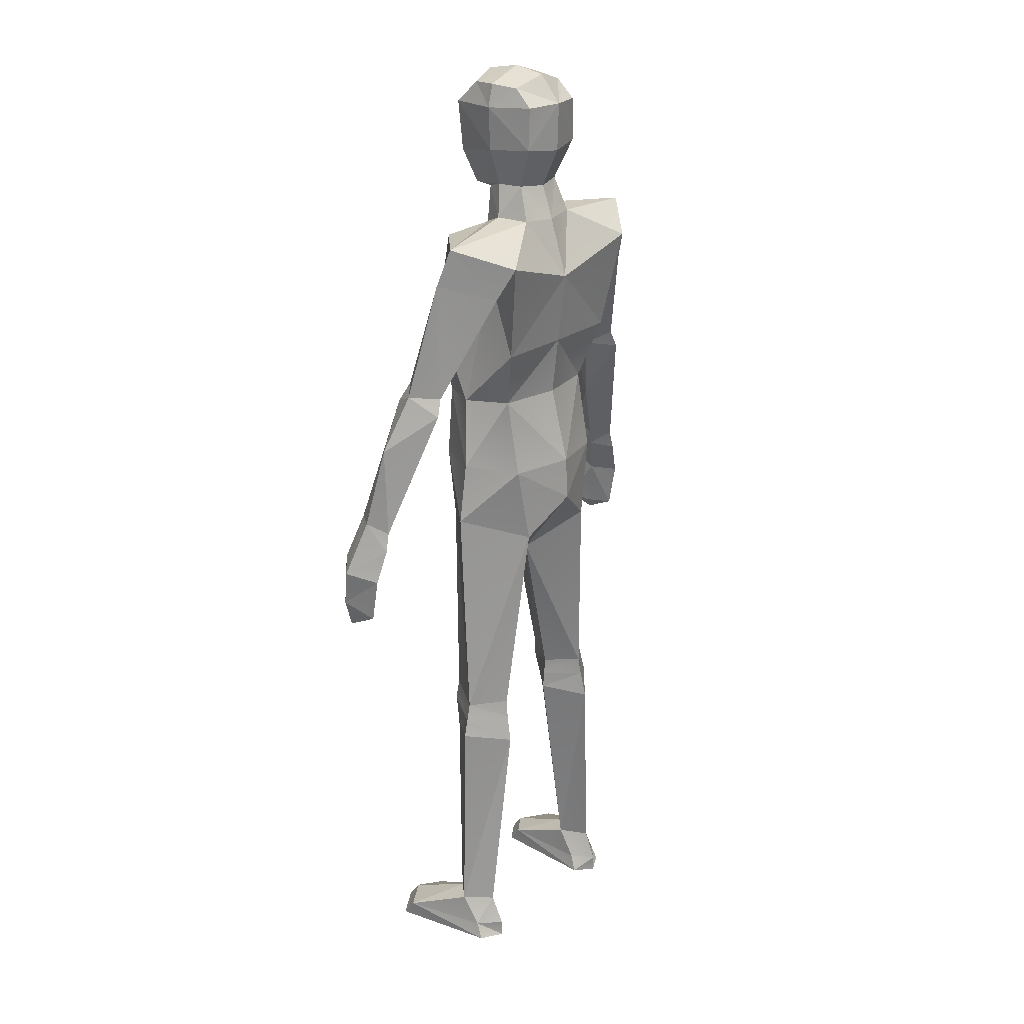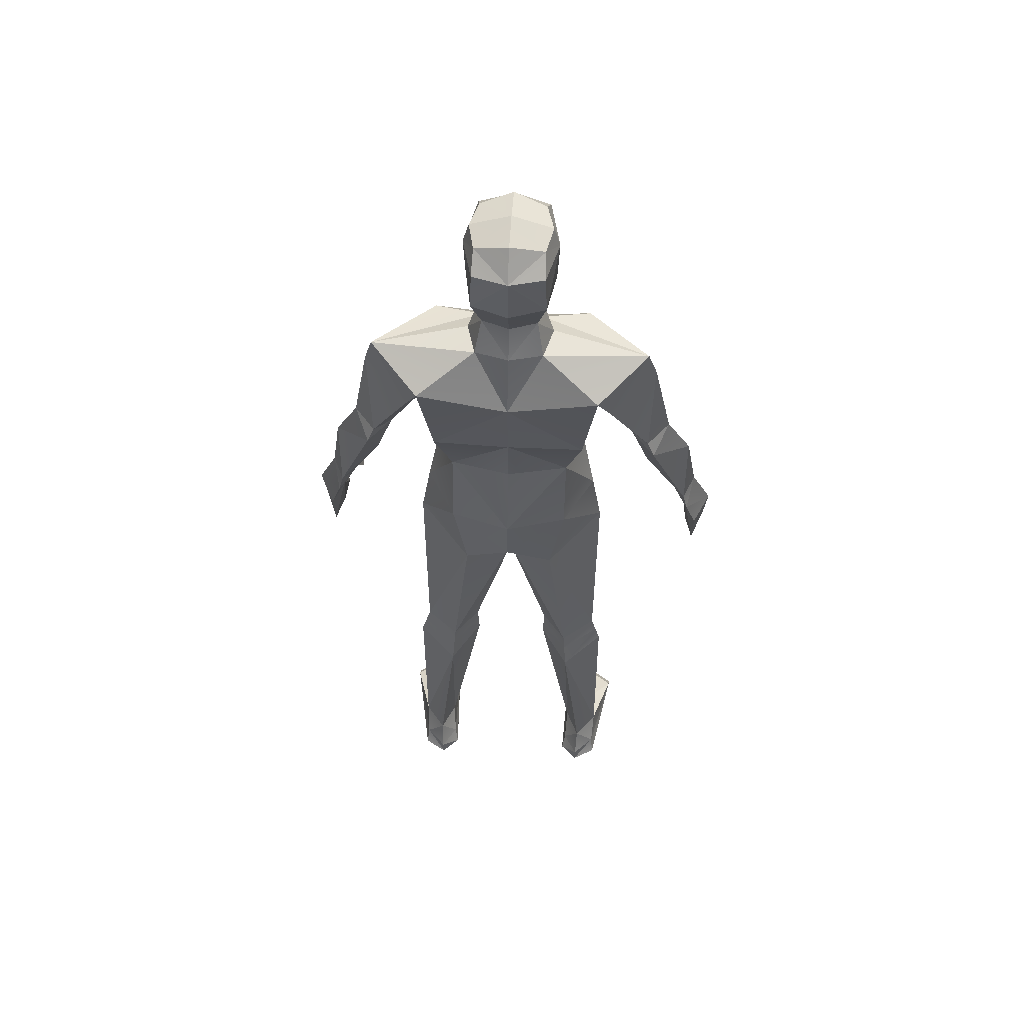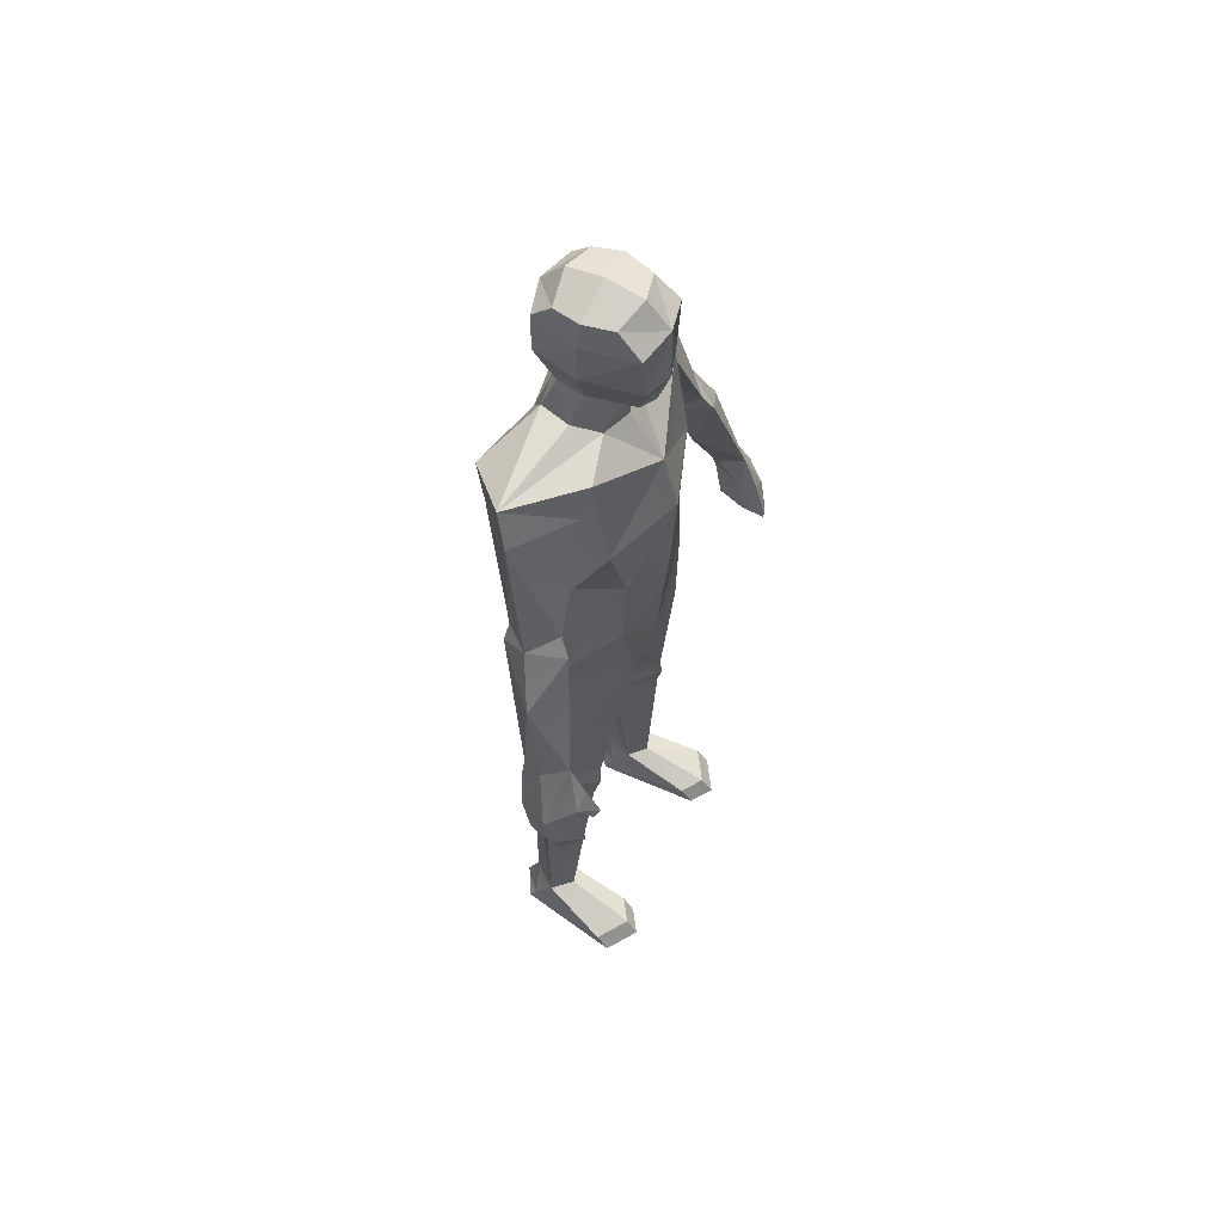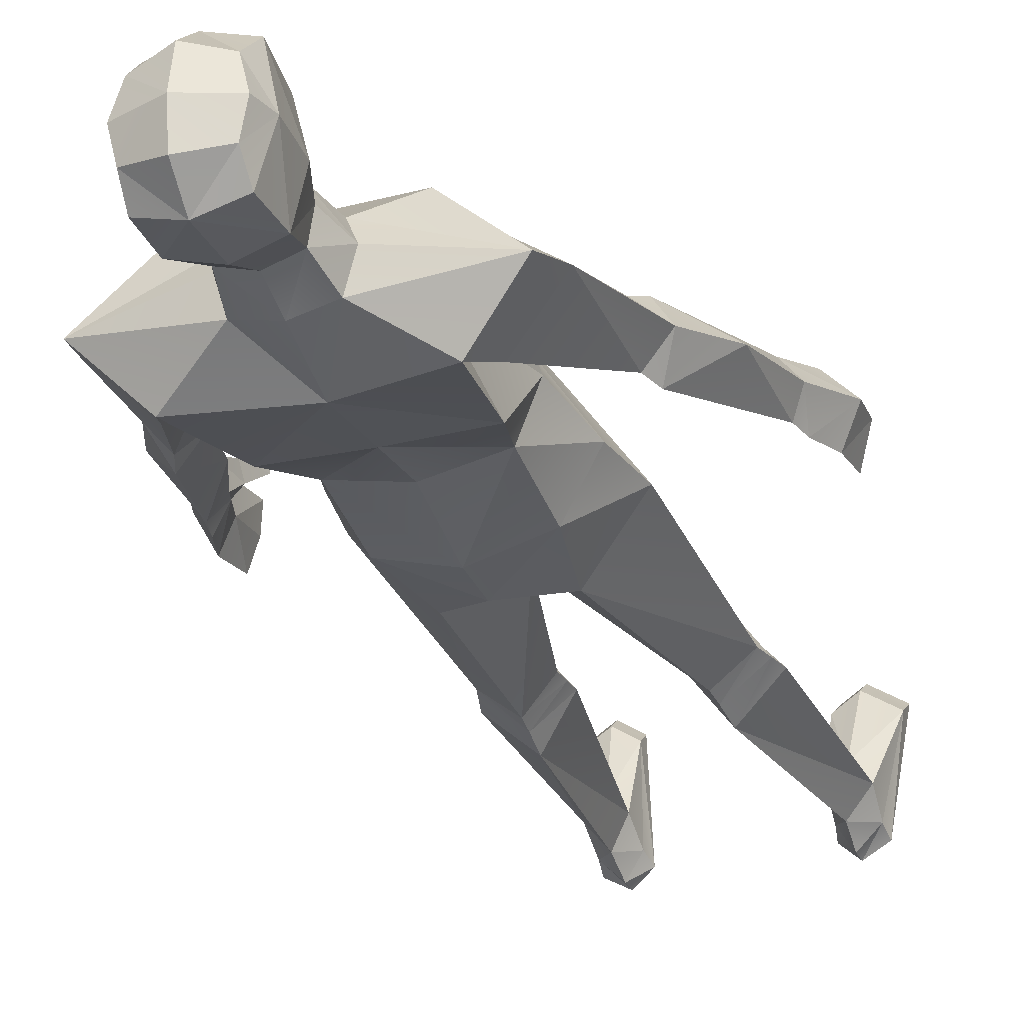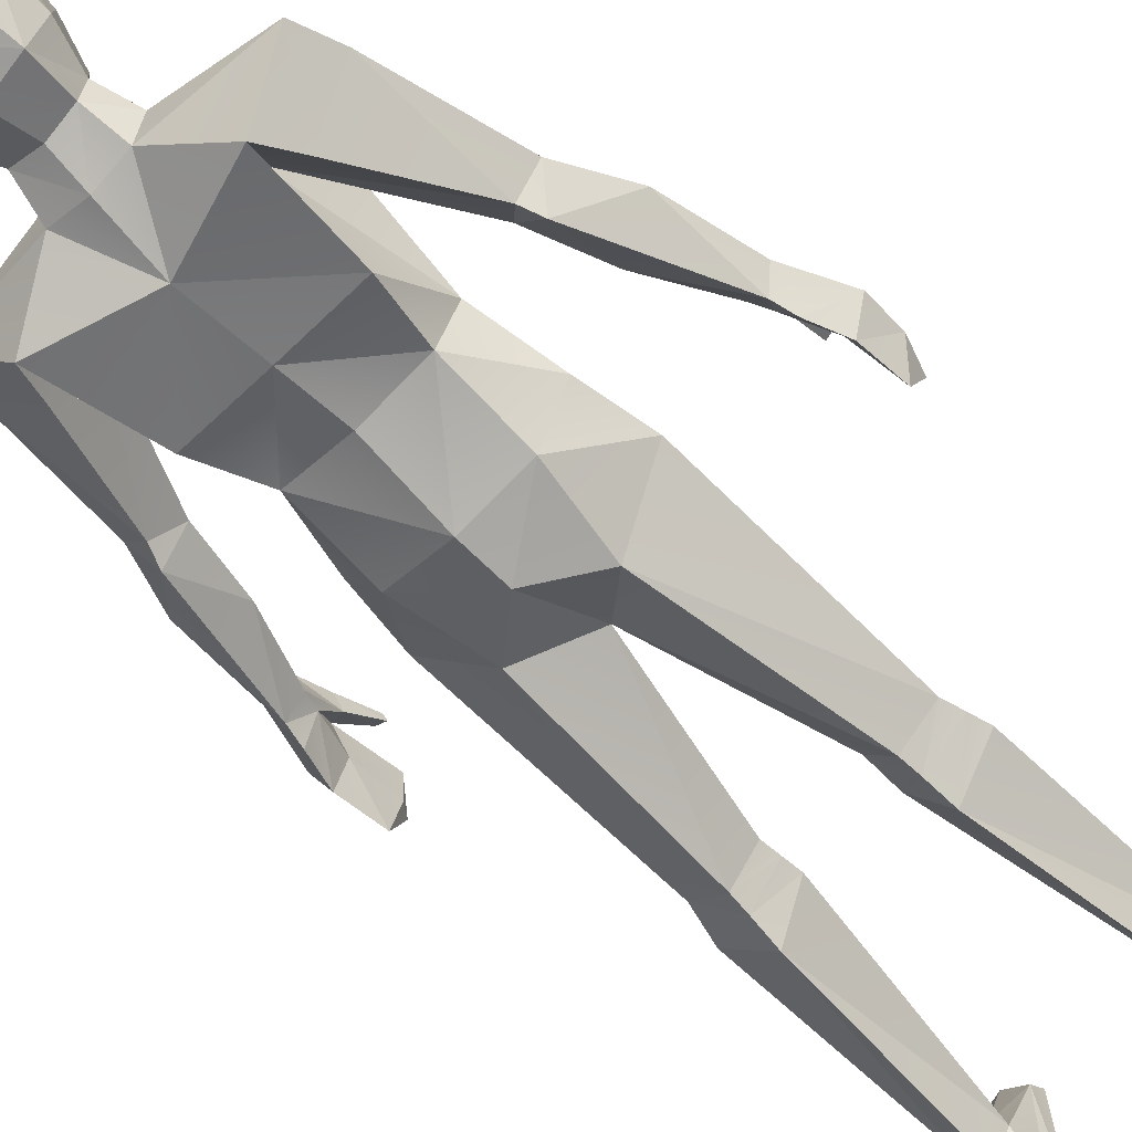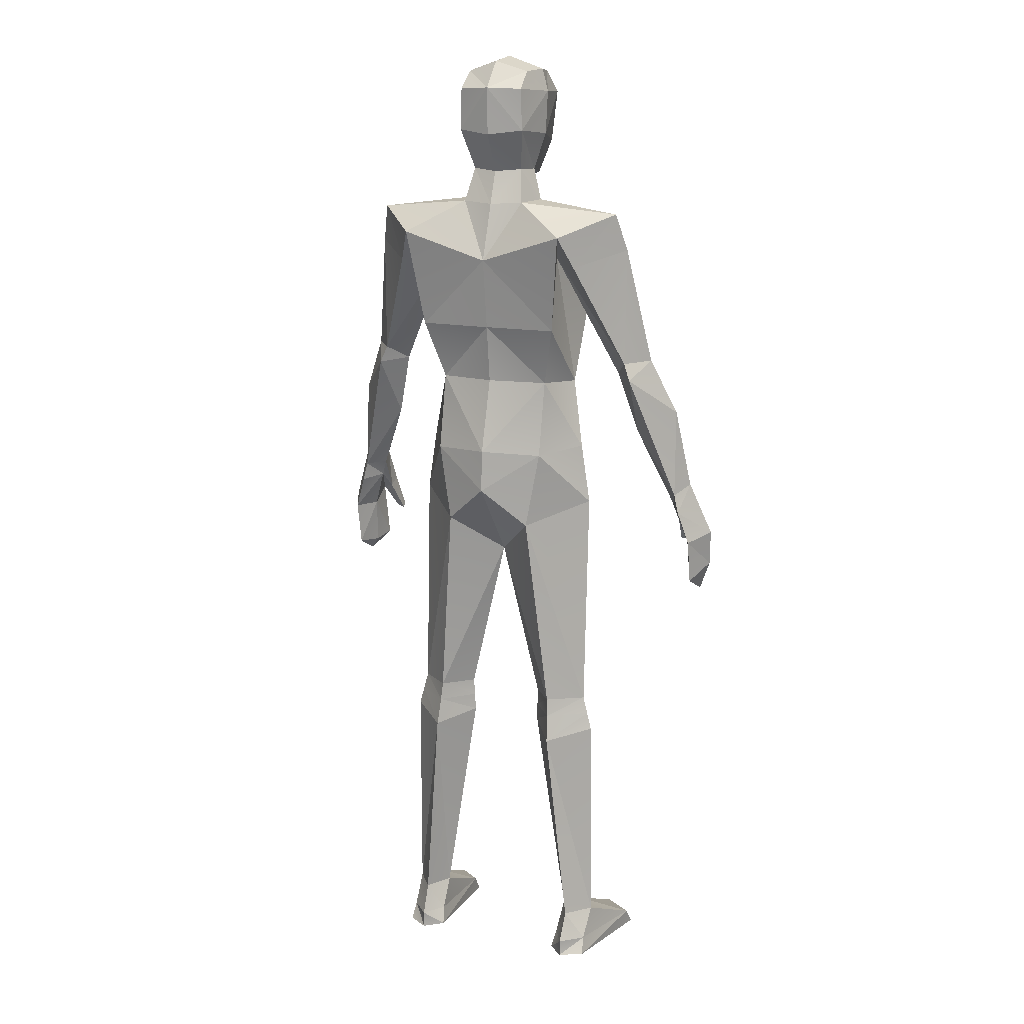
<metadata>
{"format":"obj","ext":"obj","renderer":"f3d","projection":"perspective","resolution":1024,"background":"white","views":[{"elev":24.0,"azim":130.4,"up":"+Y"},{"elev":56.9,"azim":-176.3,"up":"+Y"},{"elev":60.1,"azim":-63.4,"up":"+Y"},{"elev":-27.0,"azim":-160.0,"up":"+Z"},{"elev":-61.2,"azim":-135.3,"up":"+Z"},{"elev":14.0,"azim":-155.1,"up":"+Y"}]}
</metadata>
<code>
o Humanoid_Monster
v -0.1571 -0.000111 -0.06843
v -0.1257 -0.000111 -0.03959
v -0.1973 -0.000111 -0.04538
v -0.1339 -0.000111 0.1529
v -0.2316 -0.000111 0.1435
v -0.175 -0.000111 0.1806
v 0 0.8352 0
v 0 0.9745 -0.1056
v 0 1.052 -0.1016
v 0 1.187 -0.06577
v 0 1.293 -0.07825
v 0 1.422 -0.094
v 0 0.9315 0.1233
v -0.07933 0.9056 0.1189
v 0 1.526 -0.05968
v 0 1.422 0.1253
v 0 1.507 0.06744
v -0.05366 1.513 0.05124
v 0 1.316 0.1508
v -0.1371 1.501 0.07486
v 0 1.174 0.1426
v -0.243 1.512 -0.02392
v -0.07531 1.533 0.006359
v -0.05954 1.53 -0.04832
v -0.1584 1.472 -0.1061
v -0.1351 1.317 0.1023
v -0.1174 1.425 -0.01143
v -0.1351 1.293 -0.07555
v -0.136 1.181 0.03723
v -0.107 1.186 -0.04357
v -0.09401 1.176 0.1114
v -0.1602 1.056 0.01821
v -0.1071 1.047 -0.06961
v -0.08208 0.9064 -0.07631
v -0.1774 0.9451 0.01808
v -0.1063 1.047 0.1109
v 0 1.044 0.1316
v -0.3424 0.9657 0.05285
v -0.3508 0.9311 0.05107
v -0.3614 0.9815 0.09109
v -0.3989 0.8838 0.1131
v -0.3708 0.8709 0.05833
v -0.3313 0.9786 0.1292
v -0.3943 0.8176 0.1237
v -0.371 0.7899 0.07271
v -0.3741 0.763 0.1285
v -0.3524 0.7928 0.1661
v -0.3566 0.8943 0.1539
v -0.3283 0.9181 0.1552
v -0.3204 0.8544 0.1787
v -0.335 0.8513 0.1732
v 0 1.573 0.07494
v 0 1.568 0.1098
v 0 1.587 -0.03862
v 0 1.656 -0.07164
v 0 1.743 -0.07447
v 0 1.791 -0.03398
v 0 1.8 0.0261
v 0 1.788 0.09017
v 0 1.741 0.1305
v 0 1.637 0.1317
v -0.03137 1.579 0.09713
v -0.04996 1.64 0.1154
v -0.03787 1.578 0.05753
v -0.0547 1.59 0.02133
v -0.07752 1.657 0.02355
v -0.06148 1.732 0.1157
v -0.05664 1.772 0.07455
v -0.0812 1.735 0.02421
v -0.0702 1.776 0.02437
v -0.05971 1.772 -0.02353
v -0.06148 1.741 -0.05689
v -0.06407 1.664 -0.05632
v -0.04847 1.591 -0.026
v -0.1229 0.4603 -0.06298
v -0.1339 0.08281 0.007654
v -0.1589 0.08281 -0.04494
v -0.06986 0.4777 0.009362
v -0.1195 0.5102 -0.05273
v -0.1332 0.4631 0.06766
v -0.1644 0.08281 0.03617
v -0.07116 0.5094 0.007985
v -0.1967 0.08281 0.002573
v -0.1171 0.5432 -0.04828
v -0.1938 0.4777 -0.002315
v -0.1852 0.5094 -0.001081
v -0.1276 0.5109 0.0795
v -0.1765 0.5411 -0.000117
v -0.1223 0.5502 0.07669
v -0.07252 0.5411 0.006686
v -0.1571 0.03017 -0.06843
v -0.1312 0.03017 -0.02633
v -0.1322 0.03017 0.131
v -0.1732 0.03017 0.1586
v -0.2299 0.03017 0.1215
v -0.194 0.03017 -0.03141
v -0.262 1.086 0.05749
v -0.3154 0.9667 0.08575
v -0.2698 1.197 -0.01282
v -0.2293 1.203 0.03356
v -0.3401 1.13 0.06134
v -0.2573 1.228 -0.008066
v -0.2952 1.231 0.03711
v -0.2602 1.203 0.09457
v -0.2474 1.239 0.07709
v -0.2596 1.444 -0.005199
v -0.1596 1.44 0.06777
v -0.1811 1.415 -0.08035
v -0.3186 0.8487 0.1679
v -0.3251 0.9045 0.1284
v -0.3262 0.9376 0.09226
v -0.3514 0.8697 0.1075
v -0.3582 0.7848 0.1229
v 0.1571 -0.000111 -0.06843
v 0.1257 -0.000111 -0.03959
v 0.1973 -0.000111 -0.04538
v 0.1339 -0.000111 0.1529
v 0.2316 -0.000111 0.1435
v 0.175 -0.000111 0.1806
v 0.07933 0.9056 0.1189
v 0.05366 1.513 0.05124
v 0.1371 1.501 0.07486
v 0.243 1.512 -0.02392
v 0.07531 1.533 0.006359
v 0.05954 1.53 -0.04832
v 0.1584 1.472 -0.1061
v 0.1351 1.317 0.1023
v 0.1174 1.425 -0.01143
v 0.1351 1.293 -0.07555
v 0.136 1.181 0.03723
v 0.107 1.186 -0.04357
v 0.09401 1.176 0.1114
v 0.1602 1.056 0.01821
v 0.1071 1.047 -0.06961
v 0.08208 0.9064 -0.07631
v 0.1774 0.9451 0.01808
v 0.1063 1.047 0.1109
v 0.3424 0.9657 0.05285
v 0.3508 0.9311 0.05107
v 0.3614 0.9815 0.09109
v 0.3989 0.8838 0.1131
v 0.3708 0.8709 0.05833
v 0.3313 0.9786 0.1292
v 0.3943 0.8176 0.1237
v 0.371 0.7899 0.07271
v 0.3741 0.763 0.1285
v 0.3524 0.7928 0.1661
v 0.3566 0.8943 0.1539
v 0.3283 0.9181 0.1552
v 0.3204 0.8544 0.1787
v 0.335 0.8513 0.1732
v 0.03137 1.579 0.09713
v 0.04996 1.64 0.1154
v 0.03787 1.578 0.05753
v 0.0547 1.59 0.02133
v 0.07752 1.657 0.02355
v 0.06148 1.732 0.1157
v 0.05664 1.772 0.07455
v 0.0812 1.735 0.02421
v 0.0702 1.776 0.02437
v 0.05971 1.772 -0.02353
v 0.06148 1.741 -0.05689
v 0.06407 1.664 -0.05632
v 0.04847 1.591 -0.026
v 0.1229 0.4603 -0.06298
v 0.1339 0.08281 0.007654
v 0.1589 0.08281 -0.04494
v 0.06986 0.4777 0.009362
v 0.1195 0.5102 -0.05273
v 0.1332 0.4631 0.06766
v 0.1644 0.08281 0.03617
v 0.07116 0.5094 0.007985
v 0.1967 0.08281 0.002573
v 0.1171 0.5432 -0.04828
v 0.1938 0.4777 -0.002315
v 0.1852 0.5094 -0.001081
v 0.1276 0.5109 0.0795
v 0.1765 0.5411 -0.000117
v 0.1223 0.5502 0.07669
v 0.07252 0.5411 0.006686
v 0.1571 0.03017 -0.06843
v 0.1312 0.03017 -0.02633
v 0.1322 0.03017 0.131
v 0.1732 0.03017 0.1586
v 0.2299 0.03017 0.1215
v 0.194 0.03017 -0.03141
v 0.262 1.086 0.05749
v 0.3154 0.9667 0.08575
v 0.2698 1.197 -0.01282
v 0.2293 1.203 0.03356
v 0.3401 1.13 0.06134
v 0.2573 1.228 -0.008066
v 0.2952 1.231 0.03711
v 0.2602 1.203 0.09457
v 0.2474 1.239 0.07709
v 0.2596 1.444 -0.005199
v 0.1596 1.44 0.06777
v 0.1811 1.415 -0.08035
v 0.3186 0.8487 0.1679
v 0.3251 0.9045 0.1284
v 0.3262 0.9376 0.09226
v 0.3514 0.8697 0.1075
v 0.3582 0.7848 0.1229
g Humanoid_Monster_Humanoid_Monster_Material.001
f 1 2 3
f 2 4 3
f 4 5 3
f 5 4 6
f 13 14 7
f 16 17 18
f 18 20 16
f 22 20 18
f 18 23 22
f 23 24 22
f 22 24 25
f 26 16 20
f 16 26 19
f 26 20 27
f 12 24 15
f 24 12 25
f 12 28 25
f 27 25 28
f 28 12 11
f 29 26 27
f 29 27 28
f 11 30 28
f 29 28 30
f 30 11 10
f 9 30 10
f 26 29 31
f 31 19 26
f 19 31 21
f 32 29 30
f 32 31 29
f 30 9 33
f 30 33 32
f 8 33 9
f 34 8 7
f 33 8 34
f 35 33 34
f 33 35 32
f 36 32 35
f 31 32 36
f 36 35 14
f 36 14 13
f 31 36 37
f 37 36 13
f 21 31 37
f 38 39 40
f 39 41 40
f 41 39 42
f 40 41 43
f 42 44 41
f 44 42 45
f 46 44 45
f 46 47 44
f 48 44 47
f 41 44 48
f 43 41 48
f 48 49 43
f 48 50 49
f 48 51 50
f 61 62 53
f 53 62 52
f 60 63 61
f 62 61 63
f 52 18 17
f 18 52 64
f 62 64 52
f 64 23 18
f 64 62 65
f 23 64 65
f 66 62 63
f 62 66 65
f 63 60 67
f 67 66 63
f 60 68 67
f 68 60 59
f 58 68 59
f 66 67 69
f 68 69 67
f 68 58 70
f 69 68 70
f 71 70 58
f 71 69 70
f 57 71 58
f 56 71 57
f 69 71 72
f 71 56 72
f 73 69 72
f 56 73 72
f 69 73 66
f 65 66 73
f 73 56 55
f 65 73 74
f 55 74 73
f 74 23 65
f 74 55 54
f 23 74 24
f 74 54 15
f 15 24 74
f 75 76 77
f 76 75 78
f 79 78 75
f 76 78 80
f 80 81 76
f 78 79 82
f 80 83 81
f 84 82 79
f 83 80 85
f 75 77 83
f 83 85 75
f 86 75 85
f 86 85 80
f 75 86 79
f 80 78 87
f 87 86 80
f 82 87 78
f 88 79 86
f 86 87 88
f 79 88 84
f 34 84 88
f 88 35 34
f 35 88 14
f 14 88 89
f 89 88 87
f 89 7 14
f 84 34 7
f 87 90 89
f 7 89 90
f 7 90 84
f 90 87 82
f 82 84 90
f 91 2 1
f 2 91 92
f 77 92 91
f 92 77 76
f 93 2 92
f 76 93 92
f 4 2 93
f 93 76 81
f 93 94 4
f 81 94 93
f 94 6 4
f 81 95 94
f 94 95 6
f 5 6 95
f 95 81 83
f 95 3 5
f 83 96 95
f 3 95 96
f 96 83 77
f 96 1 3
f 77 91 96
f 1 96 91
f 97 98 38
f 38 99 97
f 100 97 99
f 38 101 99
f 101 38 40
f 101 40 43
f 100 99 102
f 27 100 102
f 99 101 103
f 102 99 103
f 43 104 101
f 103 101 104
f 97 43 98
f 43 97 104
f 104 97 100
f 105 104 100
f 103 104 105
f 27 105 100
f 106 103 105
f 106 102 103
f 105 27 107
f 105 107 106
f 27 20 107
f 22 107 20
f 106 107 22
f 102 106 108
f 106 22 108
f 102 108 27
f 22 25 108
f 25 27 108
f 109 49 50
f 51 109 50
f 109 110 49
f 110 109 51
f 49 110 43
f 51 48 110
f 98 43 110
f 110 111 98
f 48 111 110
f 111 38 98
f 38 111 39
f 111 42 39
f 111 48 112
f 42 111 112
f 47 112 48
f 112 45 42
f 112 47 113
f 45 112 113
f 47 46 113
f 45 113 46
f 114 116 115
f 115 116 117
f 117 116 118
f 118 119 117
f 13 7 120
f 16 121 17
f 121 16 122
f 123 121 122
f 121 123 124
f 124 123 125
f 123 126 125
f 127 122 16
f 16 19 127
f 127 128 122
f 12 15 125
f 125 126 12
f 12 126 129
f 128 129 126
f 129 11 12
f 130 128 127
f 130 129 128
f 11 129 131
f 130 131 129
f 131 10 11
f 9 10 131
f 127 132 130
f 132 127 19
f 19 21 132
f 133 131 130
f 133 130 132
f 131 134 9
f 131 133 134
f 8 9 134
f 135 7 8
f 134 135 8
f 136 135 134
f 134 133 136
f 137 136 133
f 132 137 133
f 137 120 136
f 137 13 120
f 132 37 137
f 37 13 137
f 21 37 132
f 138 140 139
f 139 140 141
f 141 142 139
f 140 143 141
f 142 141 144
f 144 145 142
f 146 145 144
f 146 144 147
f 148 147 144
f 141 148 144
f 143 148 141
f 148 143 149
f 148 149 150
f 148 150 151
f 61 53 152
f 53 52 152
f 60 61 153
f 152 153 61
f 52 17 121
f 121 154 52
f 152 52 154
f 154 121 124
f 154 155 152
f 124 155 154
f 156 153 152
f 152 155 156
f 153 157 60
f 157 153 156
f 60 157 158
f 158 59 60
f 58 59 158
f 156 159 157
f 158 157 159
f 158 160 58
f 159 160 158
f 161 58 160
f 161 160 159
f 57 58 161
f 56 57 161
f 159 162 161
f 161 162 56
f 163 162 159
f 56 162 163
f 159 156 163
f 155 163 156
f 163 55 56
f 155 164 163
f 55 163 164
f 164 155 124
f 164 54 55
f 124 125 164
f 164 15 54
f 15 164 125
f 165 167 166
f 166 168 165
f 169 165 168
f 166 170 168
f 170 166 171
f 168 172 169
f 170 171 173
f 174 169 172
f 173 175 170
f 165 173 167
f 173 165 175
f 176 175 165
f 176 170 175
f 165 169 176
f 170 177 168
f 177 170 176
f 172 168 177
f 178 176 169
f 176 178 177
f 169 174 178
f 135 178 174
f 178 135 136
f 136 120 178
f 120 179 178
f 179 177 178
f 179 120 7
f 174 7 135
f 177 179 180
f 7 180 179
f 7 174 180
f 180 172 177
f 172 180 174
f 181 114 115
f 115 182 181
f 167 181 182
f 182 166 167
f 183 182 115
f 166 182 183
f 117 183 115
f 183 171 166
f 183 117 184
f 171 183 184
f 184 117 119
f 171 184 185
f 184 119 185
f 118 185 119
f 185 173 171
f 185 118 116
f 173 185 186
f 116 186 185
f 186 167 173
f 186 116 114
f 167 186 181
f 114 181 186
f 187 138 188
f 138 187 189
f 190 189 187
f 138 189 191
f 191 140 138
f 191 143 140
f 190 192 189
f 128 192 190
f 189 193 191
f 192 193 189
f 143 191 194
f 193 194 191
f 187 188 143
f 143 194 187
f 194 190 187
f 195 190 194
f 193 195 194
f 128 190 195
f 196 195 193
f 196 193 192
f 195 197 128
f 195 196 197
f 128 197 122
f 123 122 197
f 196 123 197
f 192 198 196
f 196 198 123
f 192 128 198
f 123 198 126
f 126 198 128
f 199 150 149
f 151 150 199
f 199 149 200
f 200 151 199
f 149 143 200
f 151 200 148
f 188 200 143
f 200 188 201
f 148 200 201
f 201 188 138
f 138 139 201
f 201 139 142
f 201 202 148
f 142 202 201
f 147 148 202
f 202 142 145
f 202 203 147
f 145 203 202
f 147 203 146
f 145 146 203

</code>
